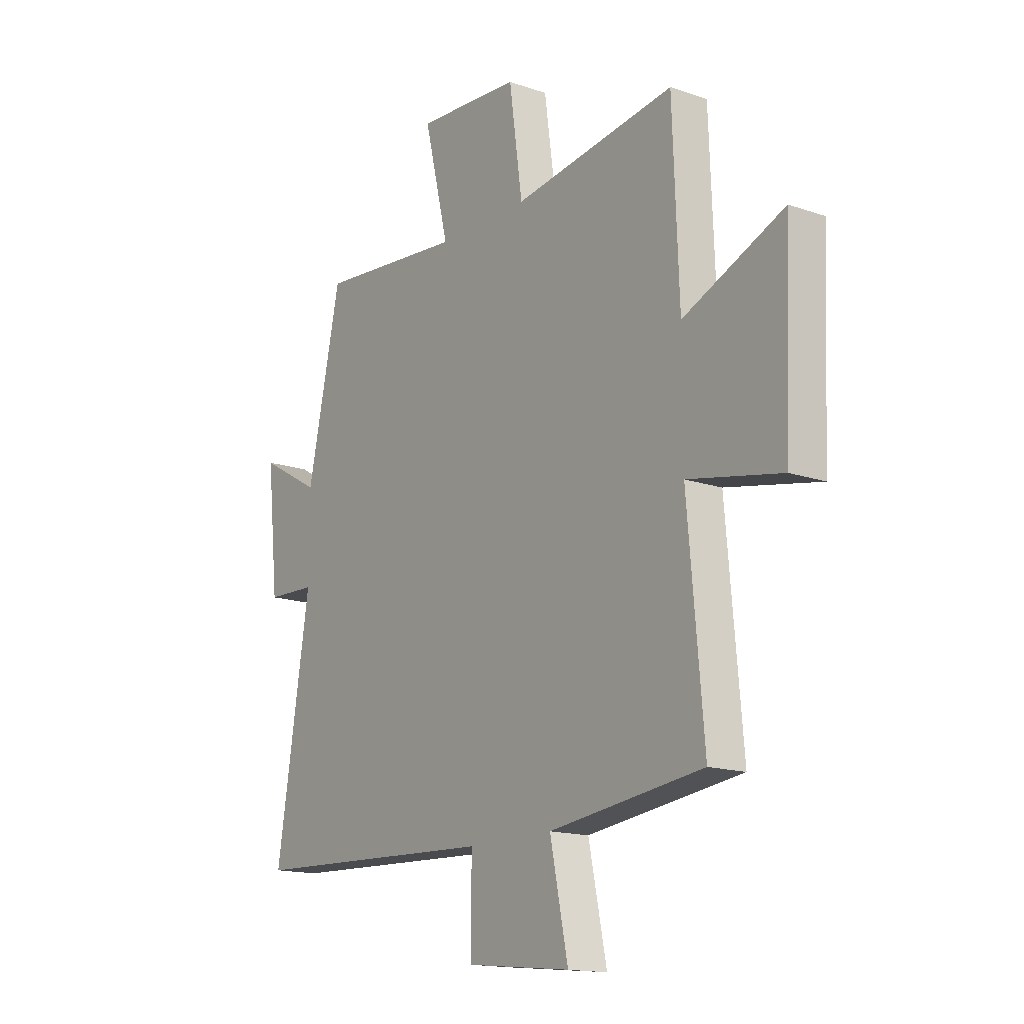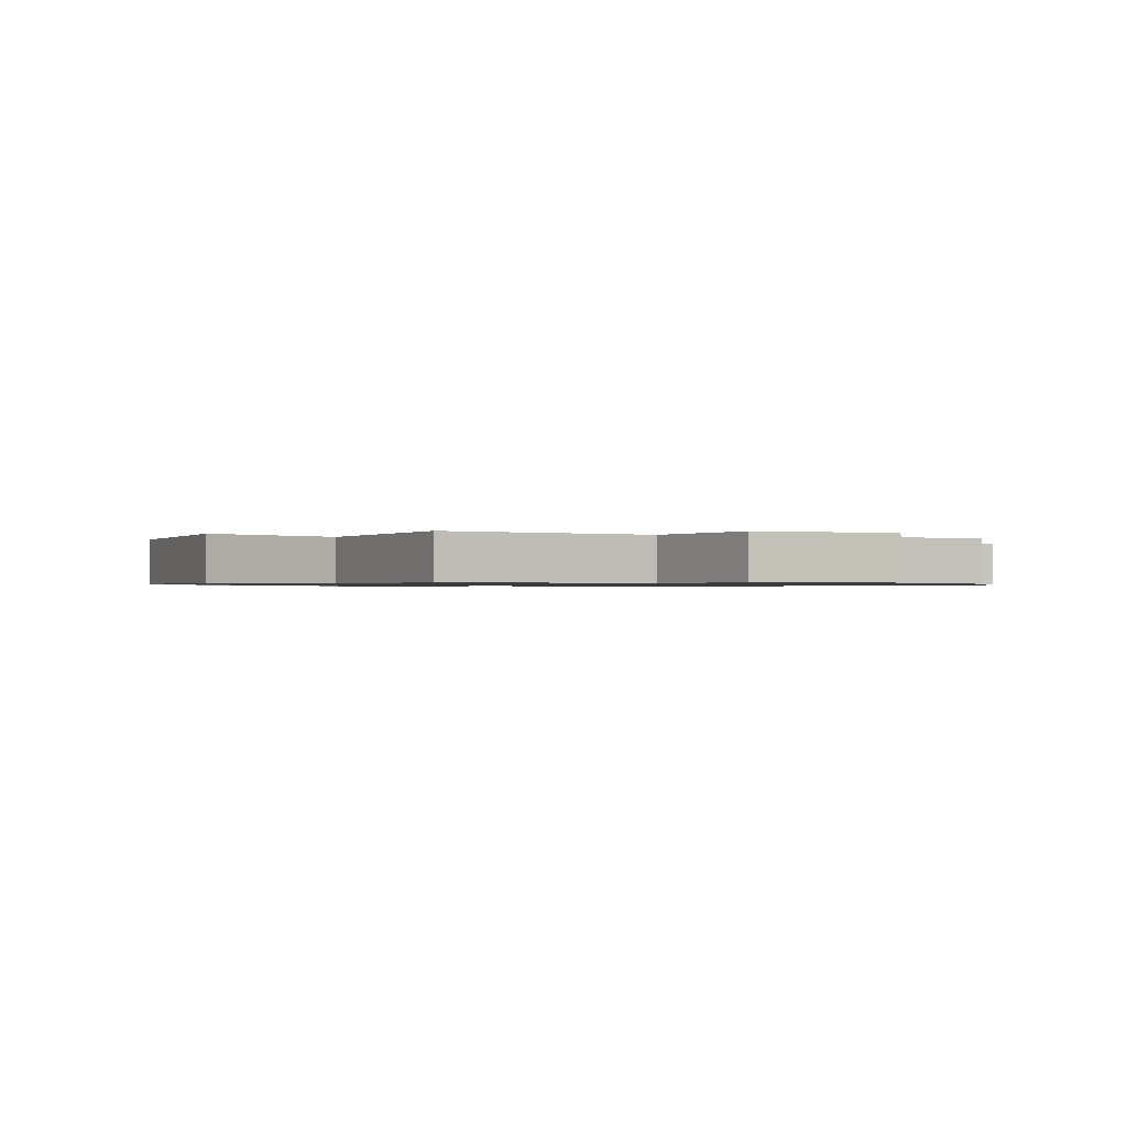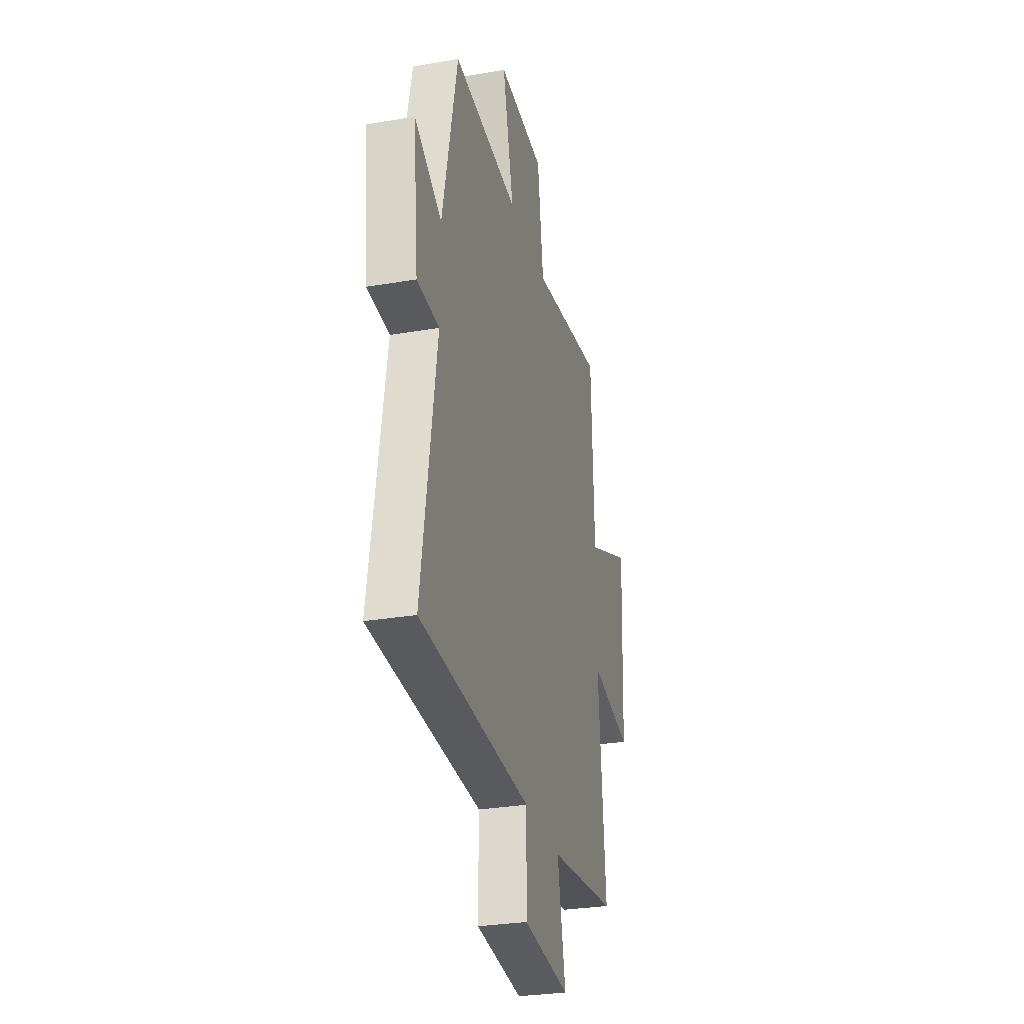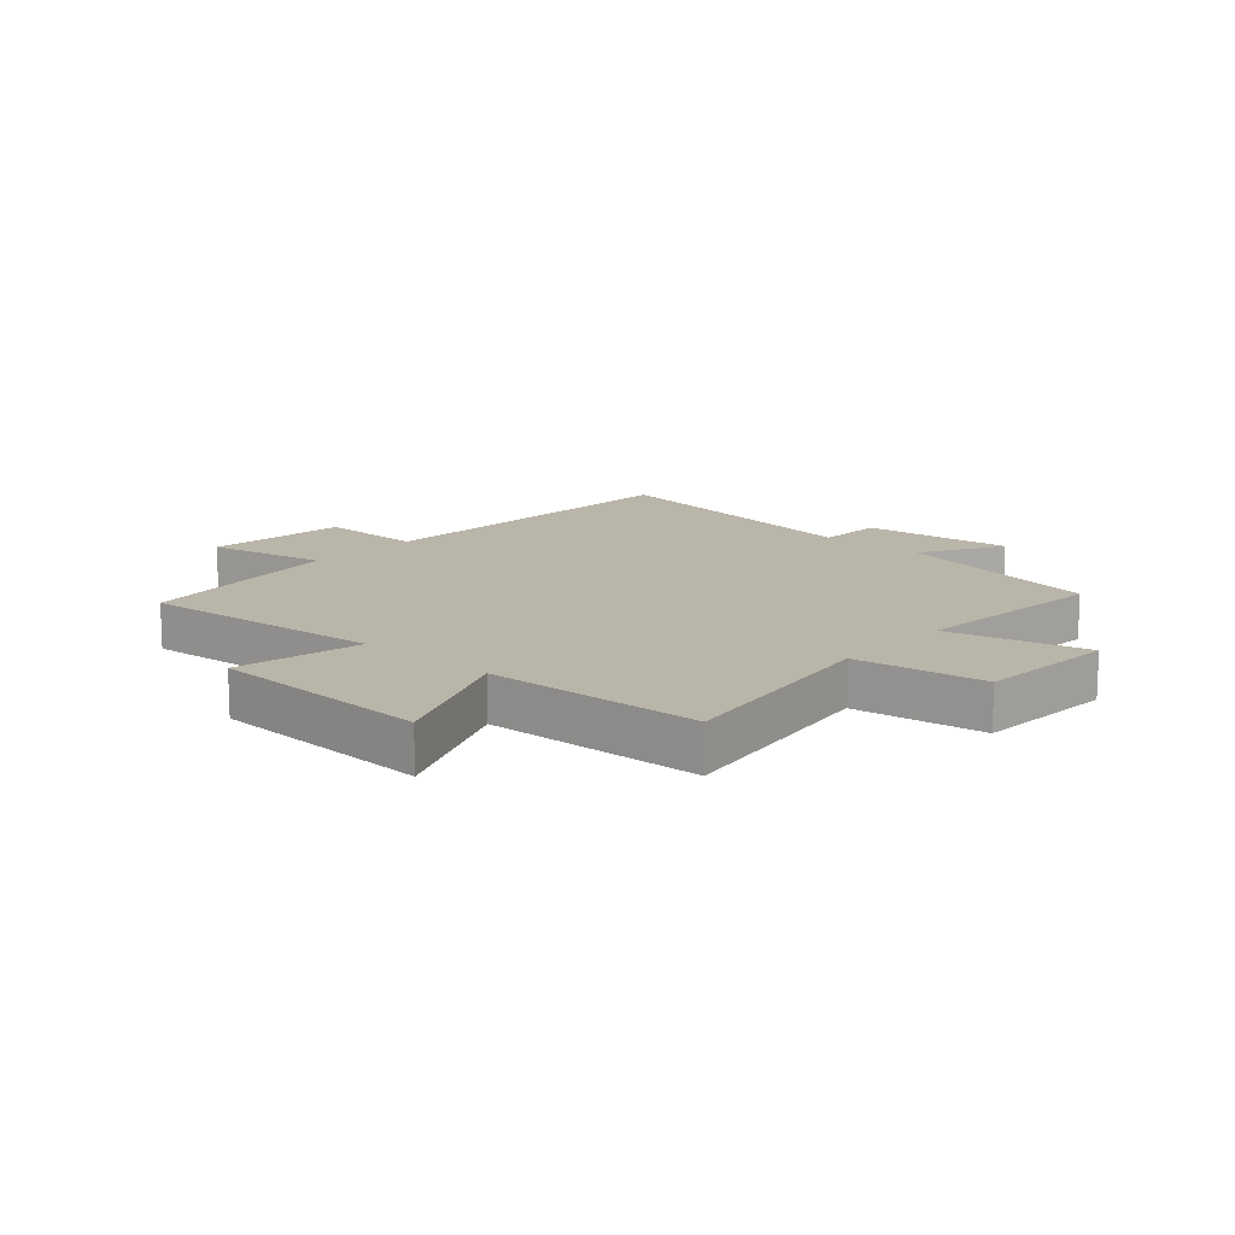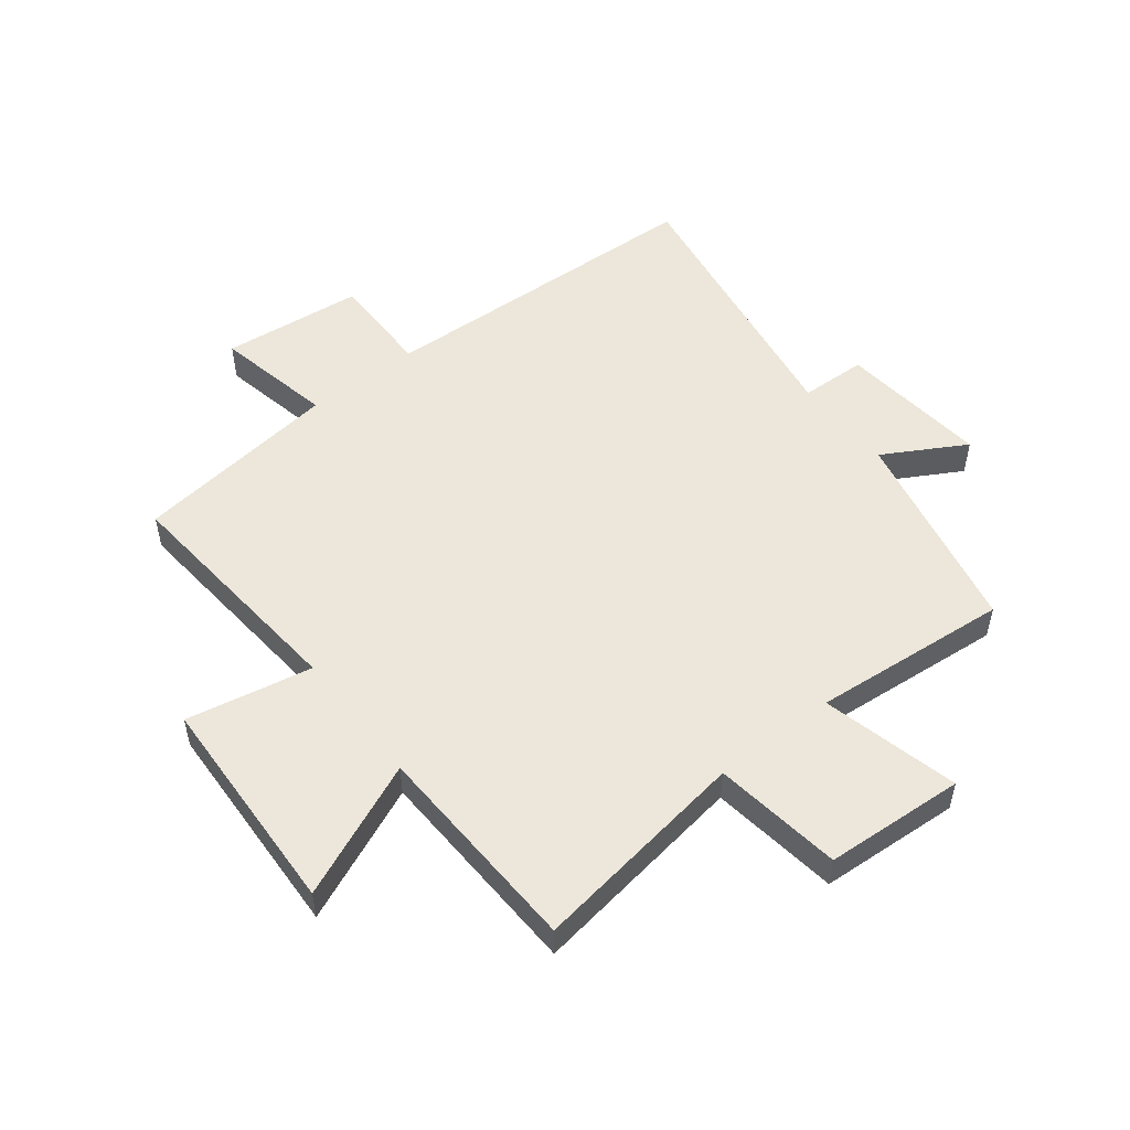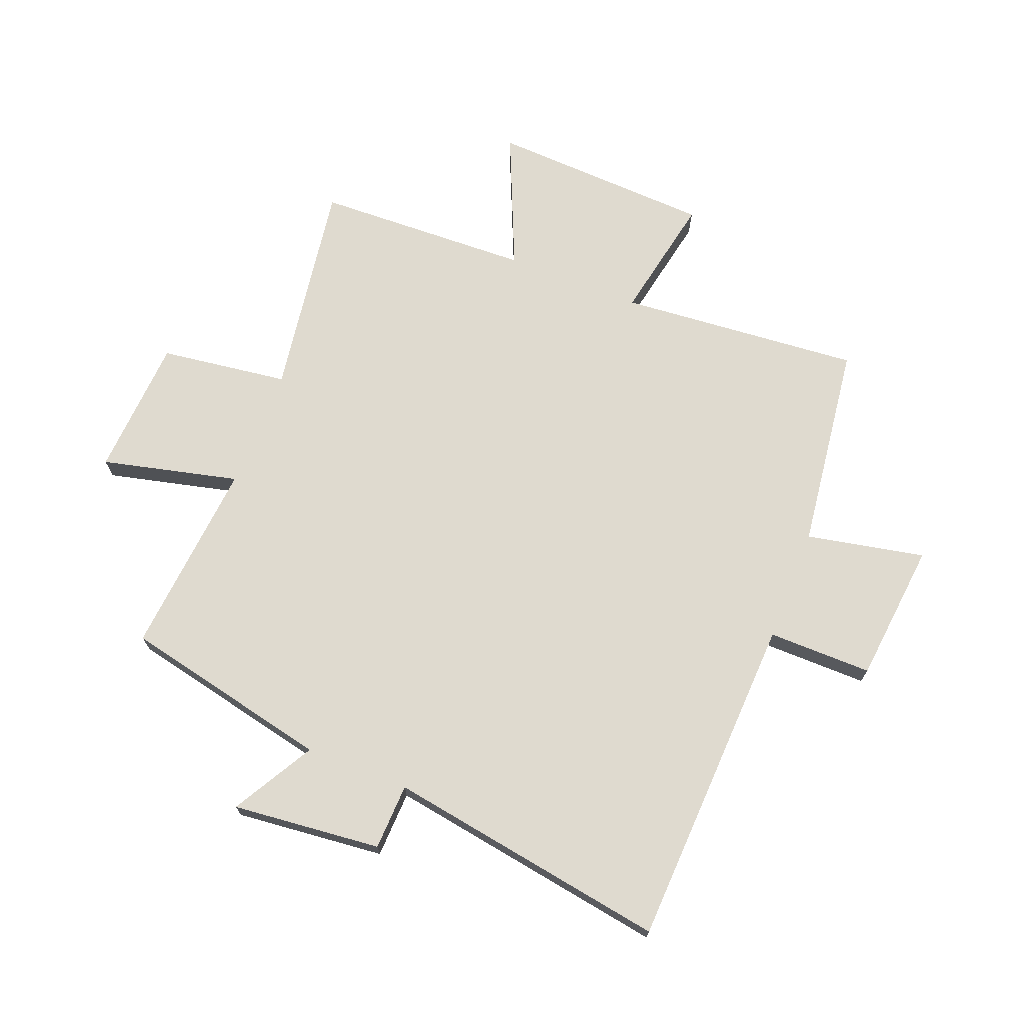
<metadata>
{"format":"obj","ext":"obj","renderer":"f3d","projection":"perspective","resolution":1024,"background":"white","views":[{"elev":-15.5,"azim":-126.1,"up":"+Z"},{"elev":-0.8,"azim":-24.6,"up":"+Y"},{"elev":-29.6,"azim":104.1,"up":"+Z"},{"elev":13.7,"azim":-48.1,"up":"+Y"},{"elev":52.2,"azim":-37.9,"up":"+Y"},{"elev":70.8,"azim":111.6,"up":"+Y"}]}
</metadata>
<code>
v 0.576 0.07 -0.478
v 0.01 0.07 -0.5
v 0.011 0.07 -0.676
v -0.227 0.07 -0.7
v -0.186 0.07 -0.5
v -0.536 0.07 -0.454
v -0.5 0.07 -0.045
v -0.712 0.07 -0.086
v -0.728 0.07 0.29
v -0.5 0.07 0.191
v -0.486 0.07 0.556
v -0.118 0.07 0.5
v -0.088 0.07 0.717
v 0.148 0.07 0.731
v 0.092 0.07 0.5
v 0.424 0.07 0.529
v 0.5 0.07 0.176
v 0.638 0.07 0.254
v 0.612 0.07 0.002
v 0.5 0.07 -0.002
v 0.576 0 -0.478
v 0.01 0 -0.5
v 0.011 0 -0.676
v -0.227 0 -0.7
v -0.186 0 -0.5
v -0.536 0 -0.454
v -0.5 0 -0.045
v -0.712 0 -0.086
v -0.728 0 0.29
v -0.5 0 0.191
v -0.486 0 0.556
v -0.118 0 0.5
v -0.088 0 0.717
v 0.148 0 0.731
v 0.092 0 0.5
v 0.424 0 0.529
v 0.5 0 0.176
v 0.638 0 0.254
v 0.612 0 0.002
v 0.5 0 -0.002
f 17 18 19 20
f 15 16 17 20
f 15 20 1 2
f 12 13 14 15
f 12 15 2
f 12 2 3
f 11 12 3
f 10 11 3
f 7 8 9 10
f 7 10 3
f 5 6 7
f 5 7 3
f 3 4 5
f 40 39 38 37
f 40 37 36 35
f 22 21 40 35
f 35 34 33 32
f 22 35 32
f 23 22 32
f 23 32 31
f 23 31 30
f 30 29 28 27
f 23 30 27
f 27 26 25
f 23 27 25
f 25 24 23
f 1 21 22 2
f 2 22 23 3
f 3 23 24 4
f 4 24 25 5
f 5 25 26 6
f 6 26 27 7
f 7 27 28 8
f 8 28 29 9
f 9 29 30 10
f 10 30 31 11
f 11 31 32 12
f 12 32 33 13
f 13 33 34 14
f 14 34 35 15
f 15 35 36 16
f 16 36 37 17
f 17 37 38 18
f 18 38 39 19
f 19 39 40 20
f 20 40 21 1

</code>
